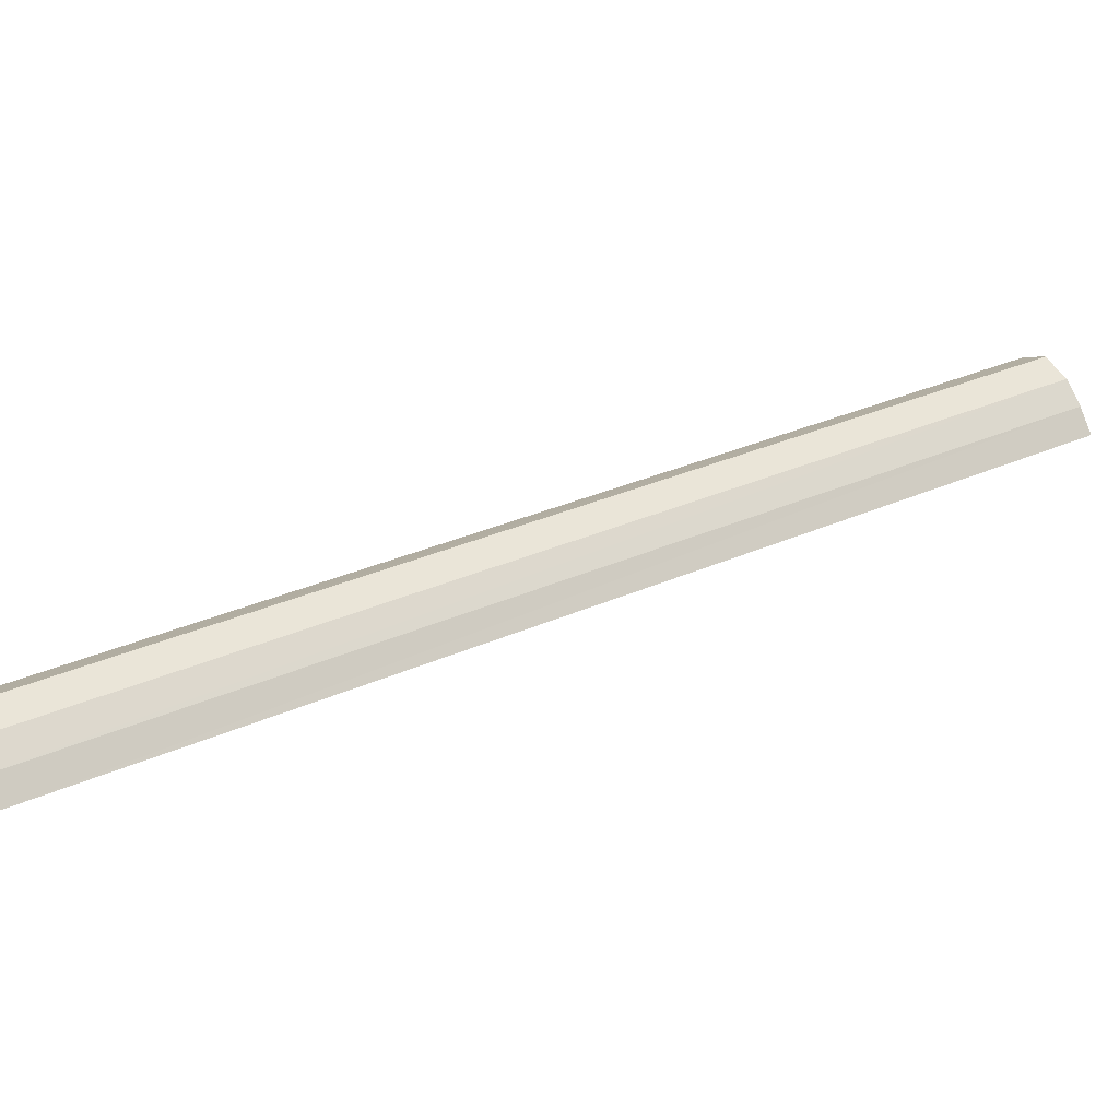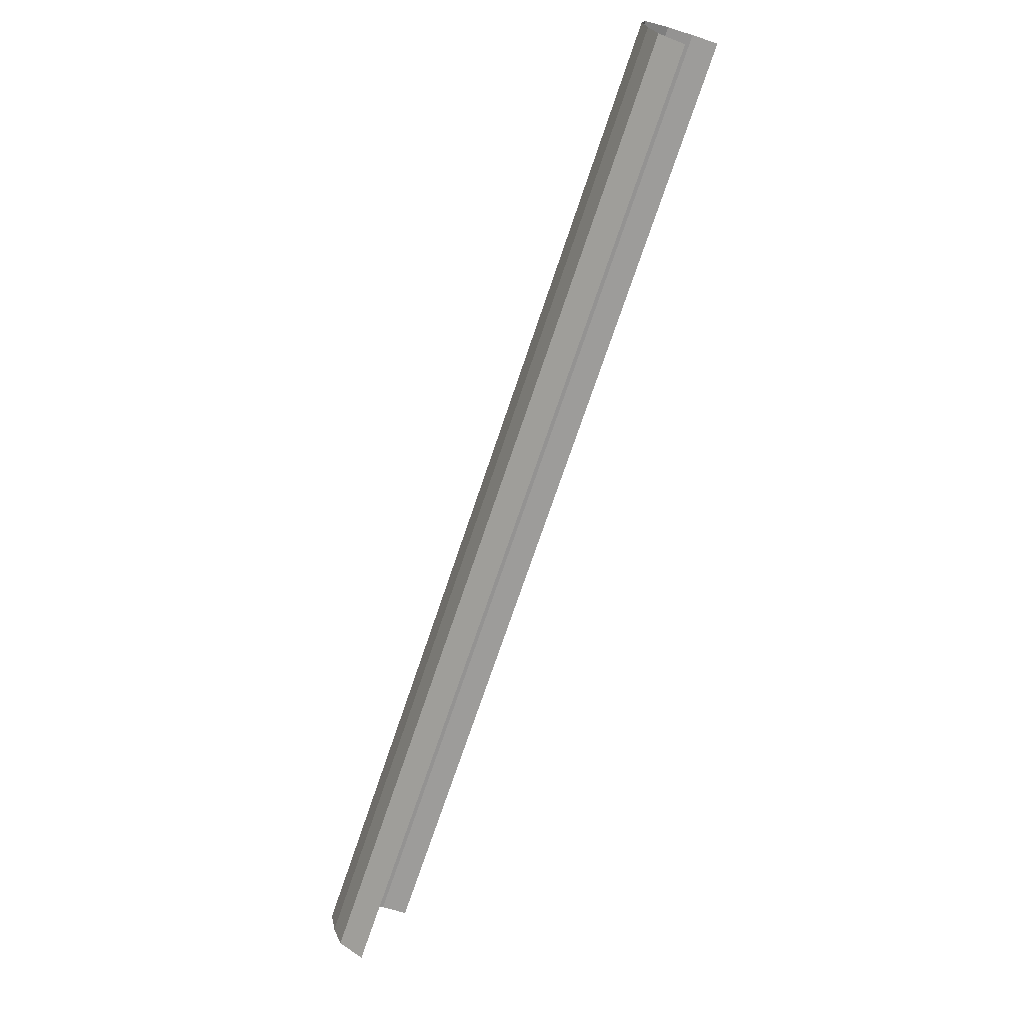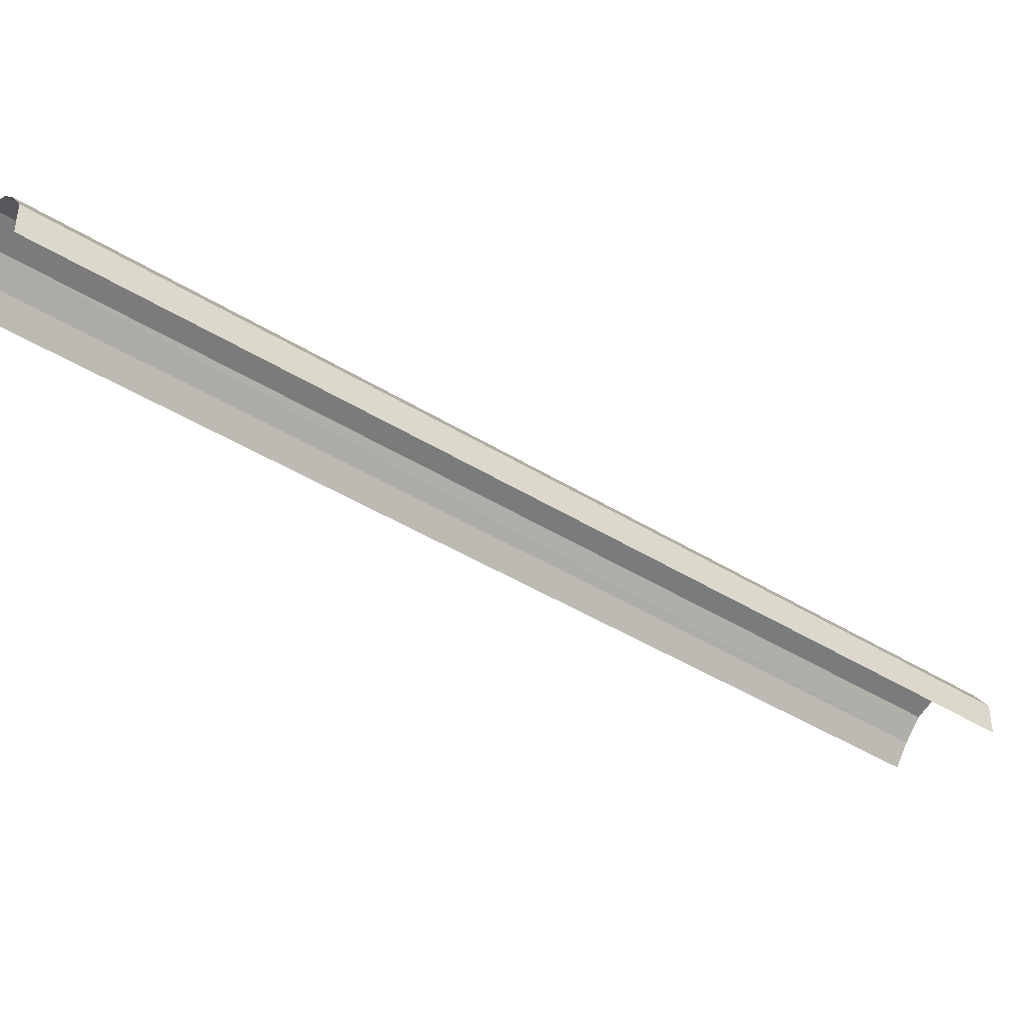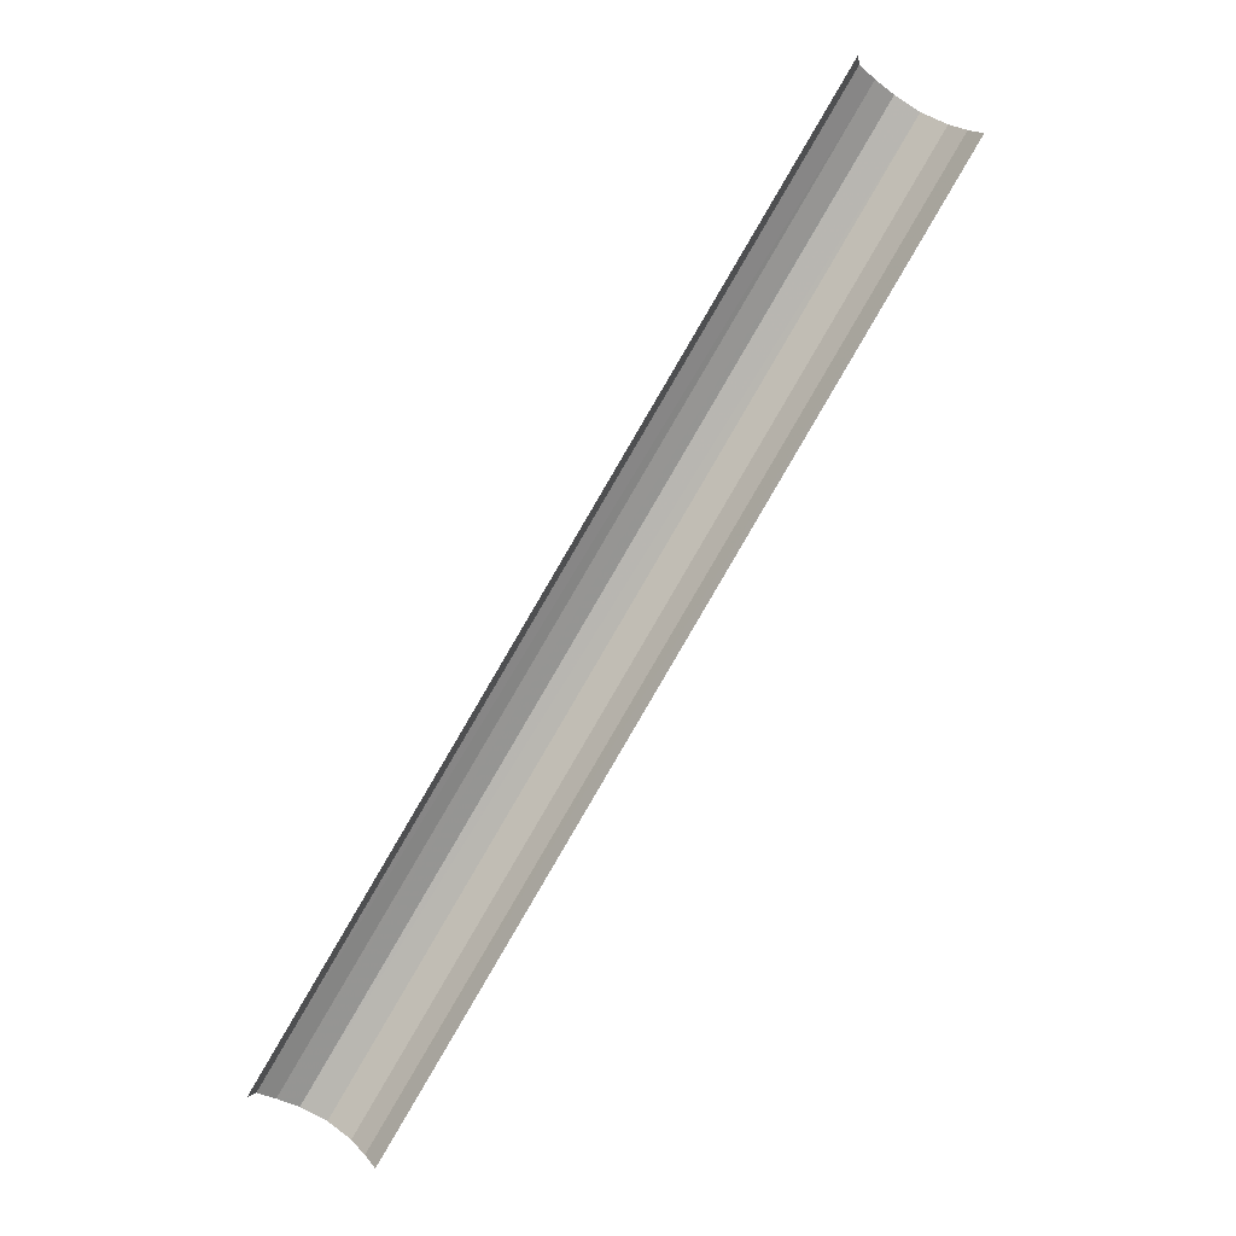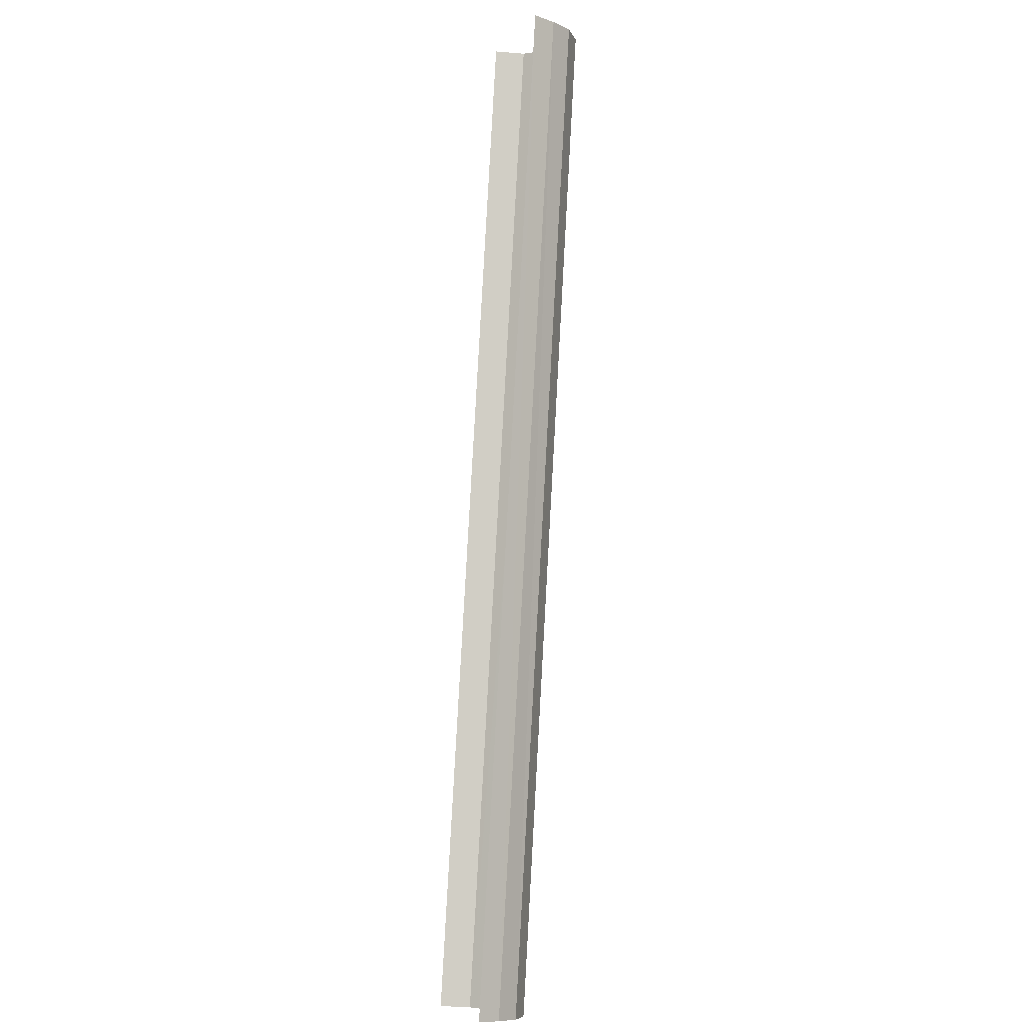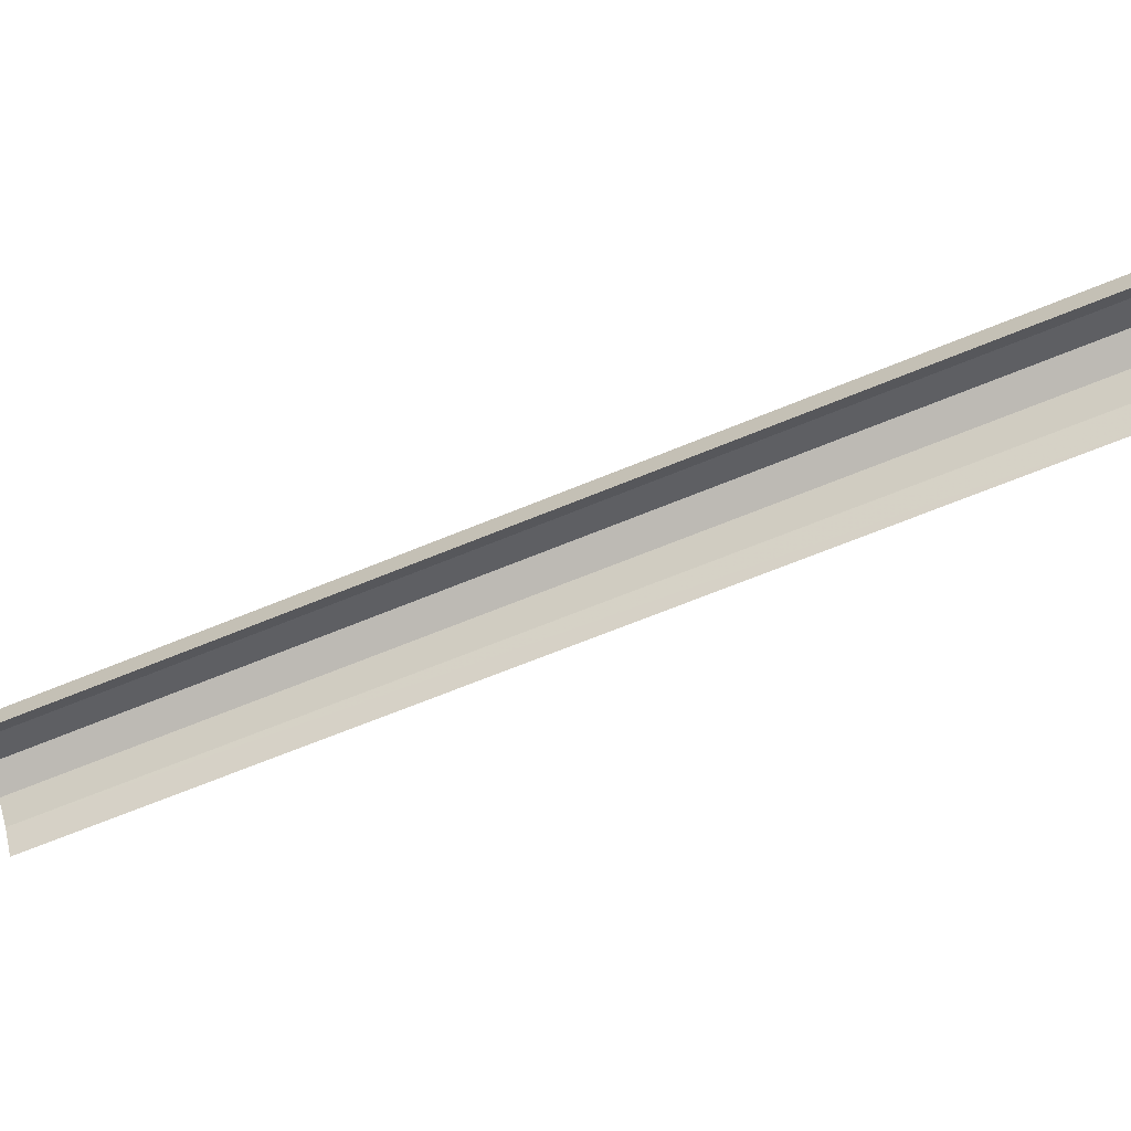
<metadata>
{"format":"obj","ext":"obj","renderer":"f3d","projection":"perspective","resolution":1024,"background":"white","views":[{"elev":29.2,"azim":-93.5,"up":"+Z"},{"elev":44.5,"azim":128.2,"up":"+Y"},{"elev":-41.6,"azim":83.4,"up":"+Z"},{"elev":-2.9,"azim":-172.6,"up":"+Y"},{"elev":-37.4,"azim":-96.2,"up":"+Y"},{"elev":-66.7,"azim":143.2,"up":"+Z"}]}
</metadata>
<code>
v -2.203e+05 -1.253e+05 11.81
v -2.203e+05 -1.253e+05 11.81
v -2.203e+05 -1.252e+05 11.81
v -2.203e+05 -1.252e+05 11.81
v -2.203e+05 -1.253e+05 14.03
v -2.203e+05 -1.252e+05 14.03
v -2.203e+05 -1.252e+05 14.83
v -2.203e+05 -1.253e+05 14.83
v -2.203e+05 -1.253e+05 14.03
v -2.203e+05 -1.252e+05 13.12
v -2.203e+05 -1.253e+05 13.12
v -2.203e+05 -1.252e+05 14.03
v -2.203e+05 -1.253e+05 14.83
v -2.203e+05 -1.252e+05 14.83
v -2.203e+05 -1.253e+05 15.28
v -2.203e+05 -1.252e+05 15.28
v -2.203e+05 -1.253e+05 13.12
v -2.203e+05 -1.252e+05 13.12
f 1 2 3
f 4 1 3
f 18 4 6
f 4 3 12
f 14 7 6
f 3 10 12
f 14 16 7
f 14 6 12
f 6 4 12
f 11 3 2
f 11 10 3
f 11 2 9
f 2 1 9
f 13 9 5
f 1 17 5
f 8 15 13
f 8 13 5
f 9 1 5
f 5 6 7
f 8 5 7
f 9 10 11
f 9 12 10
f 12 13 14
f 12 9 13
f 14 15 16
f 14 13 15
f 8 7 16
f 15 8 16
f 17 18 6
f 5 17 6
f 18 1 4
f 18 17 1

</code>
